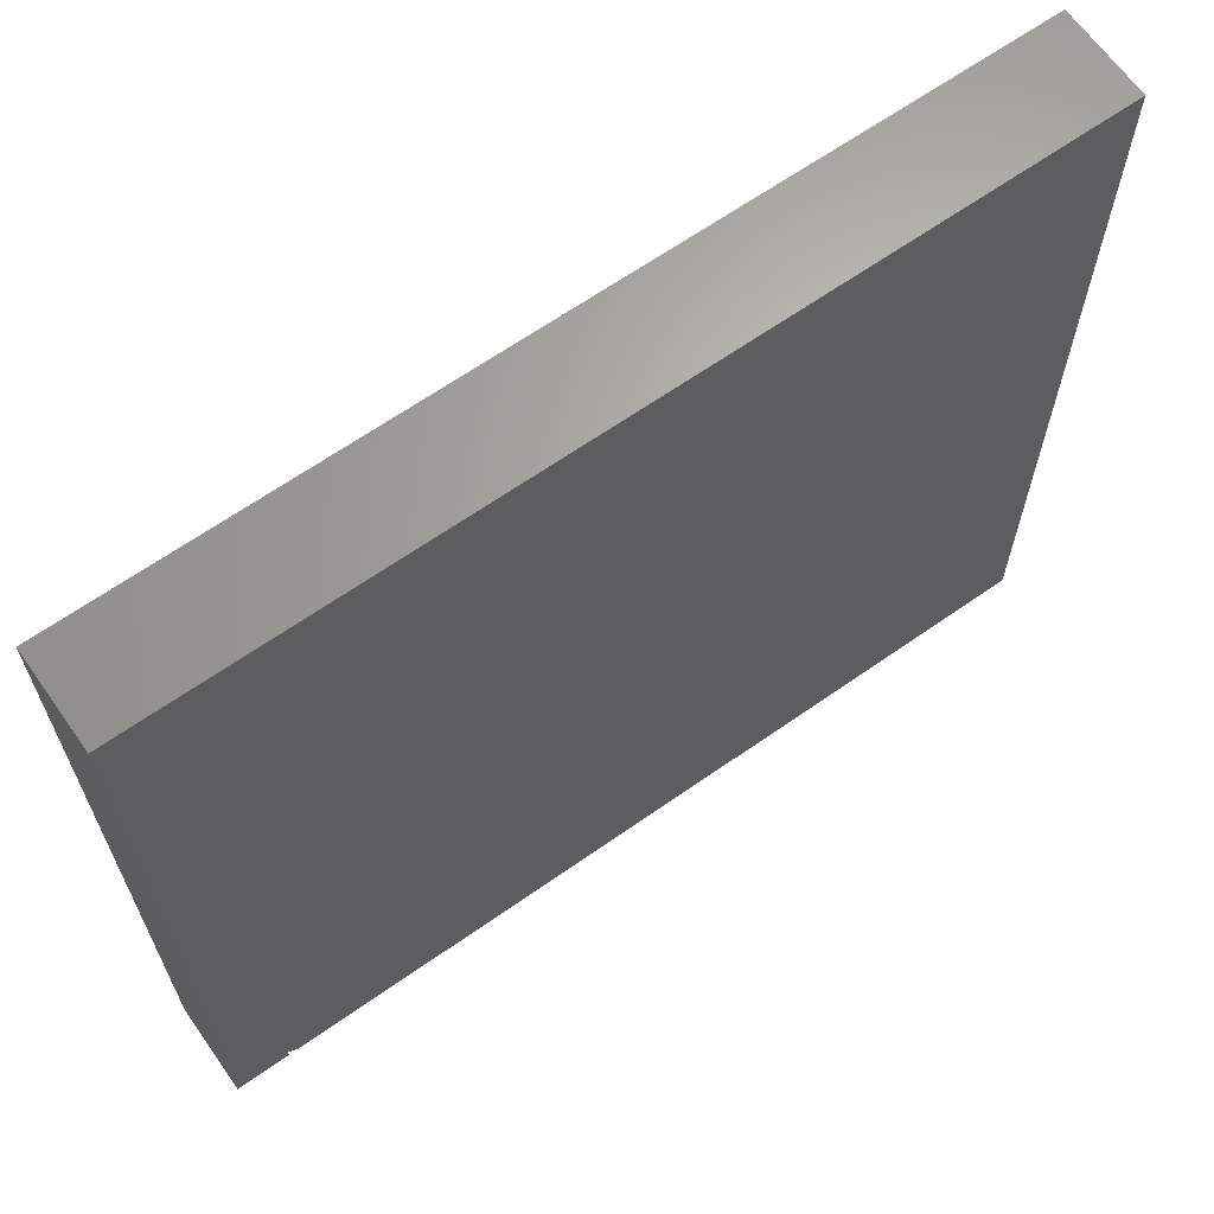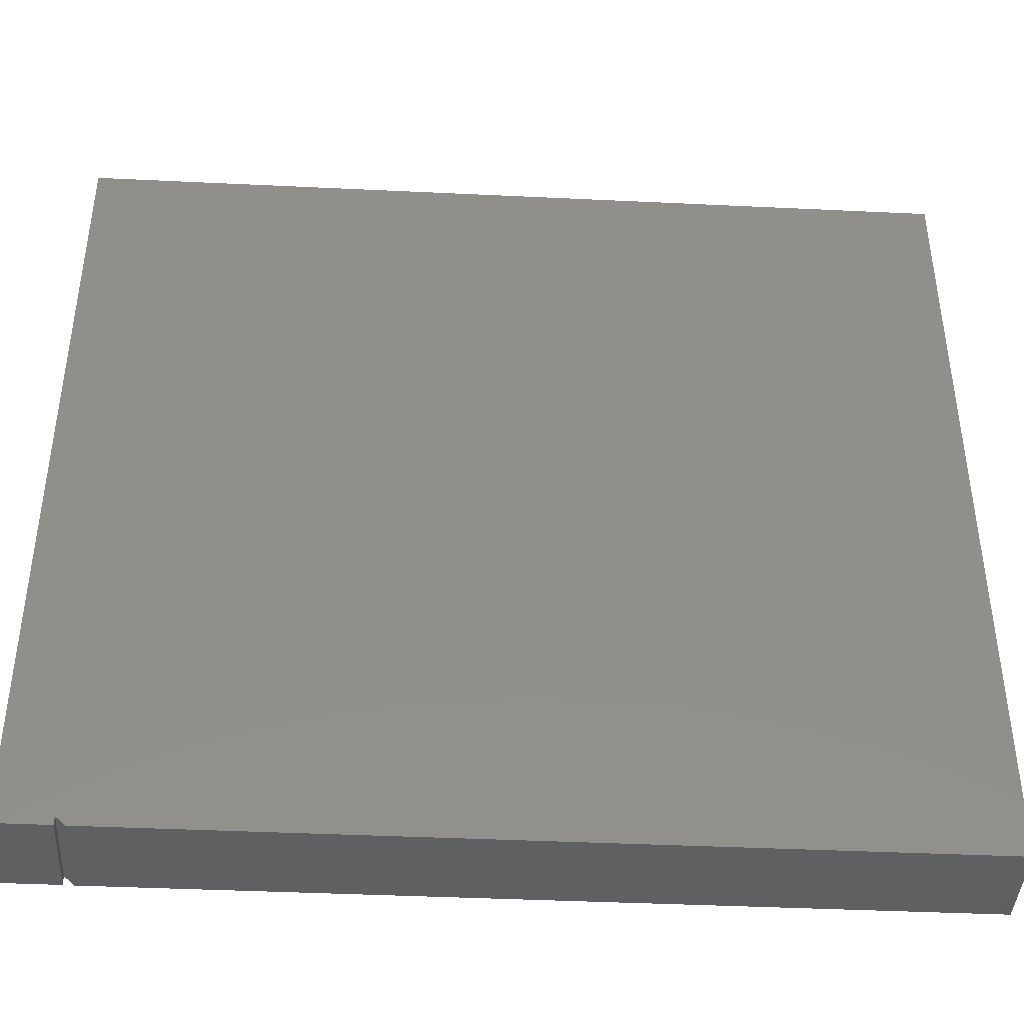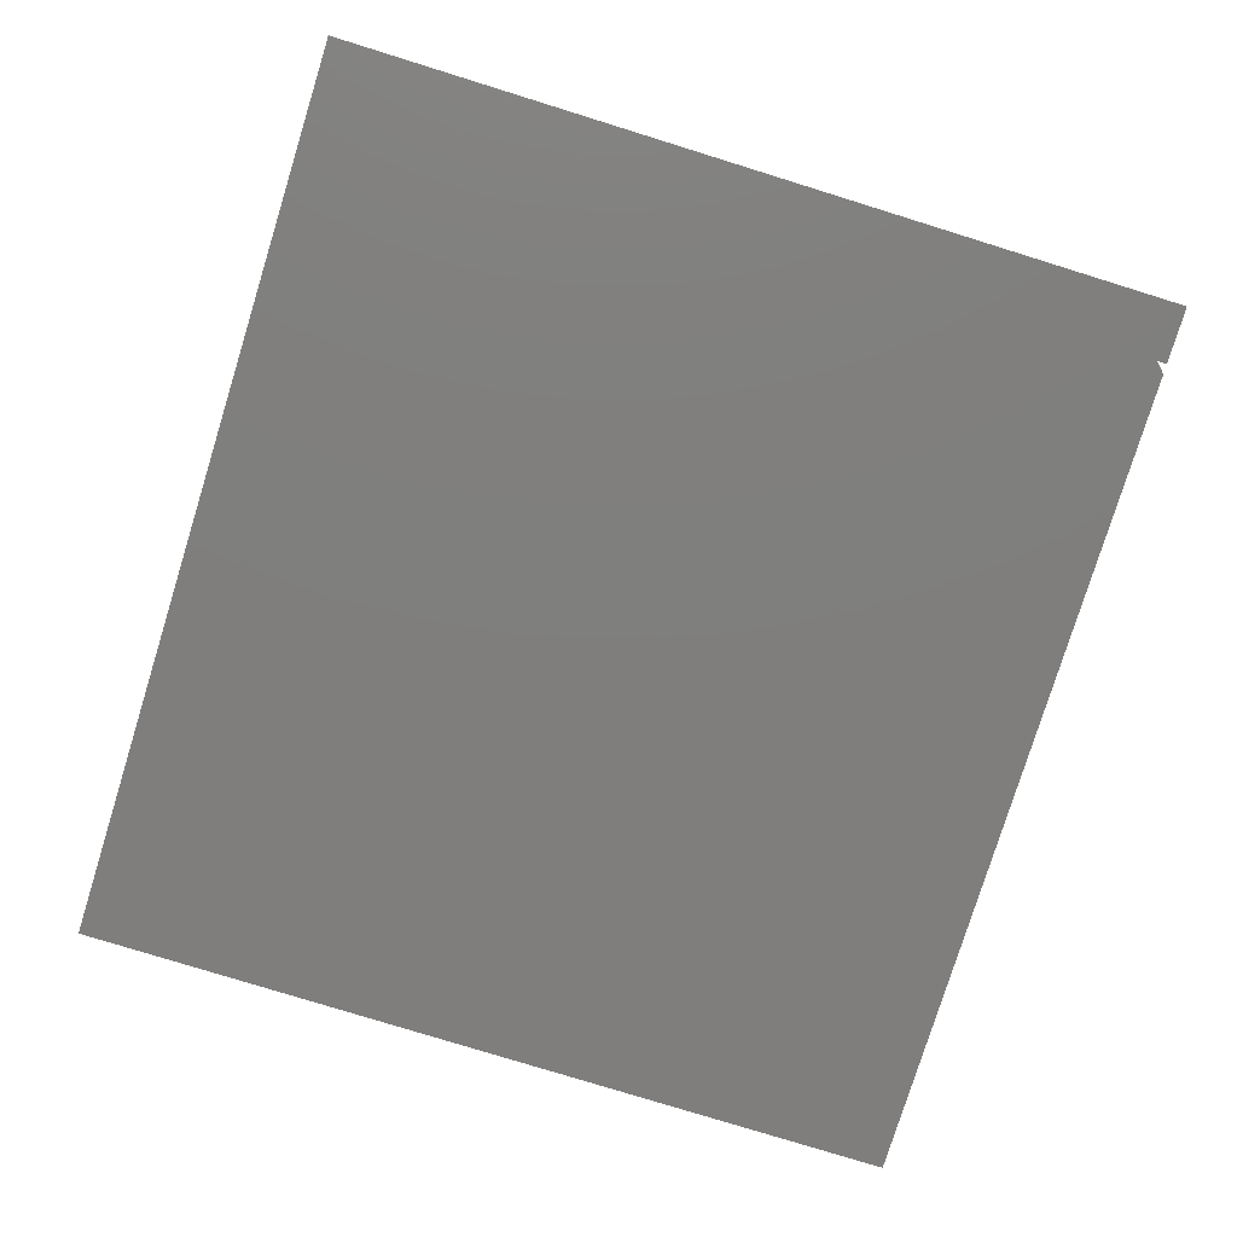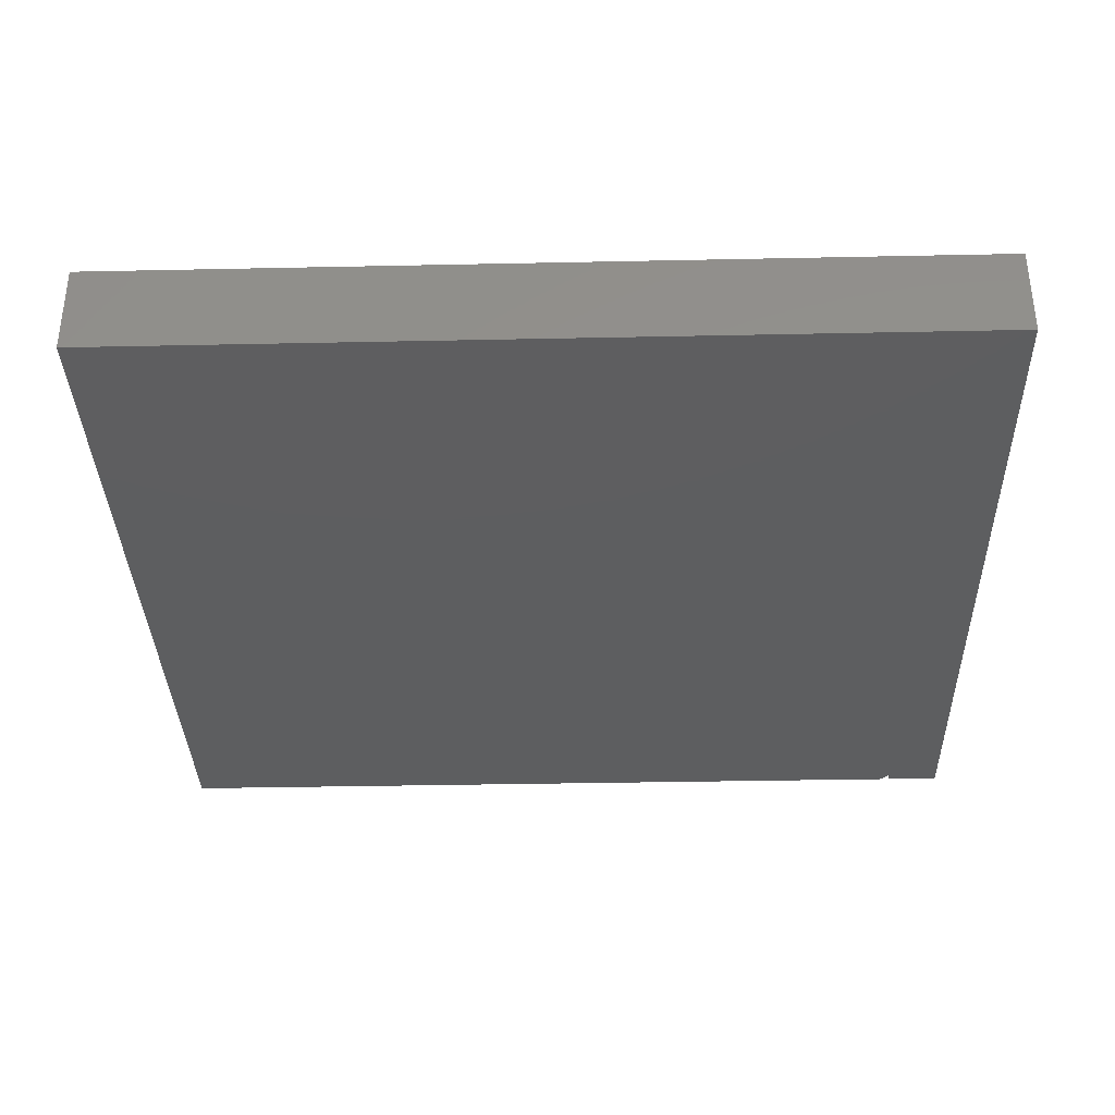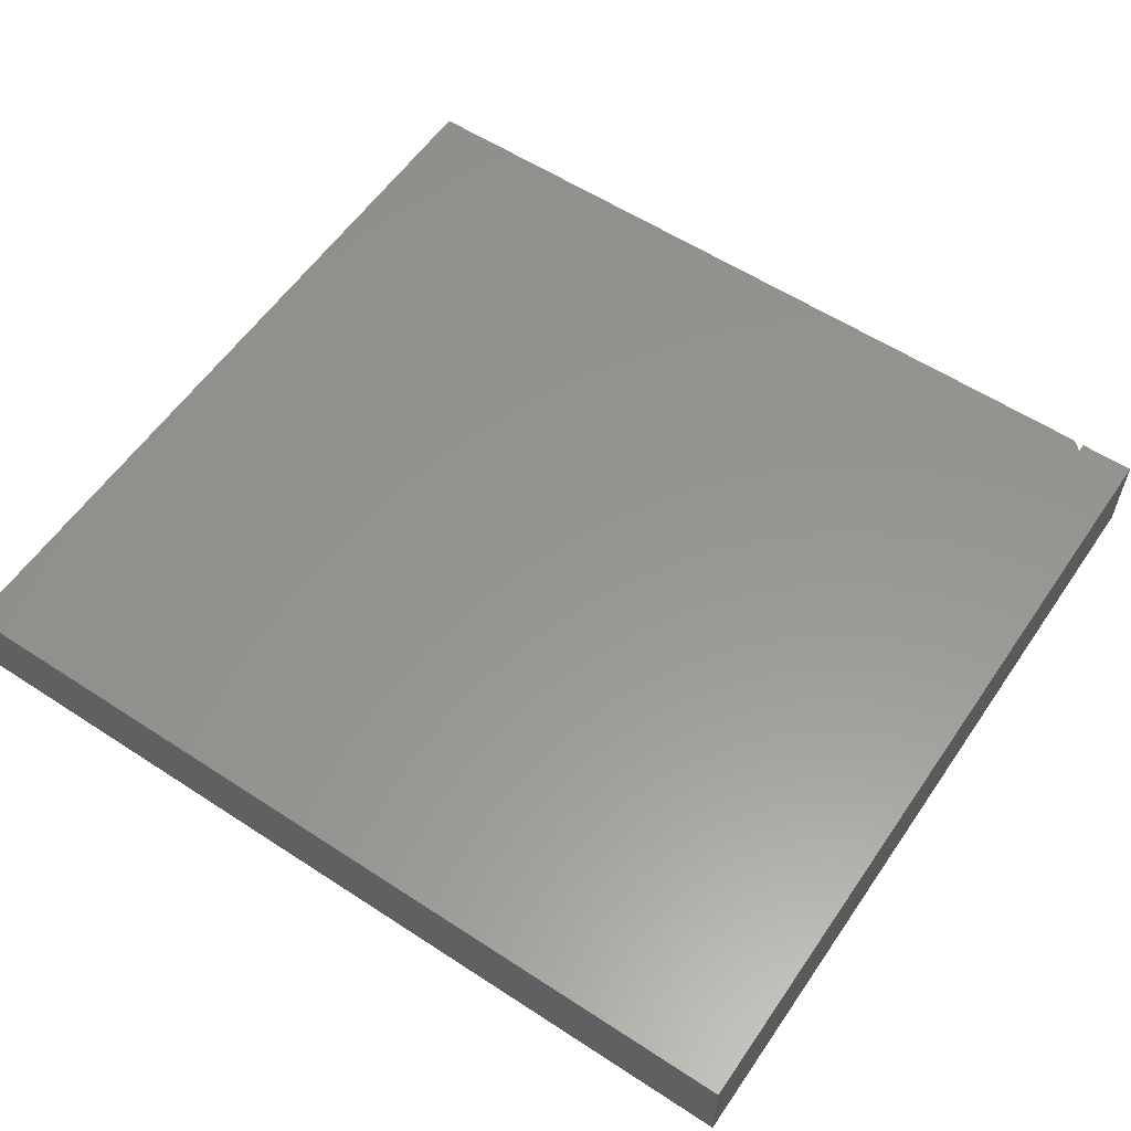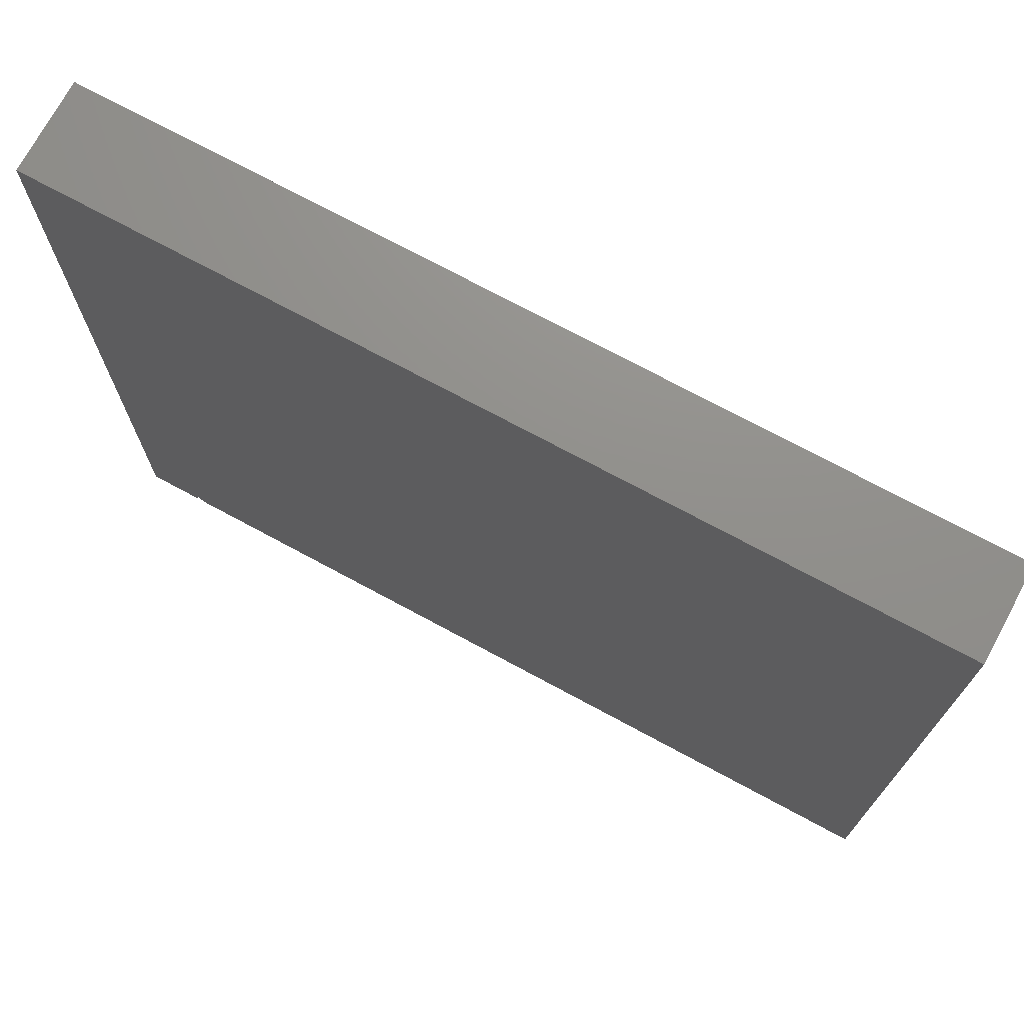
<metadata>
{"format":"stl","ext":"stl","renderer":"f3d","projection":"perspective","resolution":1024,"background":"white","views":[{"elev":65.3,"azim":-35.2,"up":"+Y"},{"elev":-41.4,"azim":-3.3,"up":"+Y"},{"elev":-78.6,"azim":-107.2,"up":"+Z"},{"elev":-35.0,"azim":-178.4,"up":"+Z"},{"elev":57.9,"azim":-145.9,"up":"+Z"},{"elev":72.8,"azim":28.4,"up":"+Y"}]}
</metadata>
<code>
# stl→obj: 14 verts, 24 faces
v 0.75 0.6946 0.07812
v 0.75 0.6946 0
v 0 0.6946 0.07812
v 0 0.6946 0
v 0 0 0.07812
v 0 0 0
v 0.05518 -0.0001645 0.07812
v 0.75 -0.0001645 0.07812
v 0.04688 0.007648 0.07812
v 0.04688 0 0.07812
v 0.04688 0.007648 0
v 0.05518 -0.0001645 0
v 0.75 -0.0001645 0
v 0.04688 0 0
f 1 2 3
f 3 2 4
f 3 4 5
f 5 4 6
f 1 7 8
f 9 7 1
f 9 1 3
f 9 3 5
f 9 5 10
f 11 2 12
f 2 13 12
f 2 11 4
f 4 11 14
f 4 14 6
f 6 14 5
f 5 14 10
f 14 11 10
f 10 11 9
f 11 12 9
f 9 12 7
f 7 12 8
f 8 12 13
f 8 13 1
f 1 13 2

</code>
